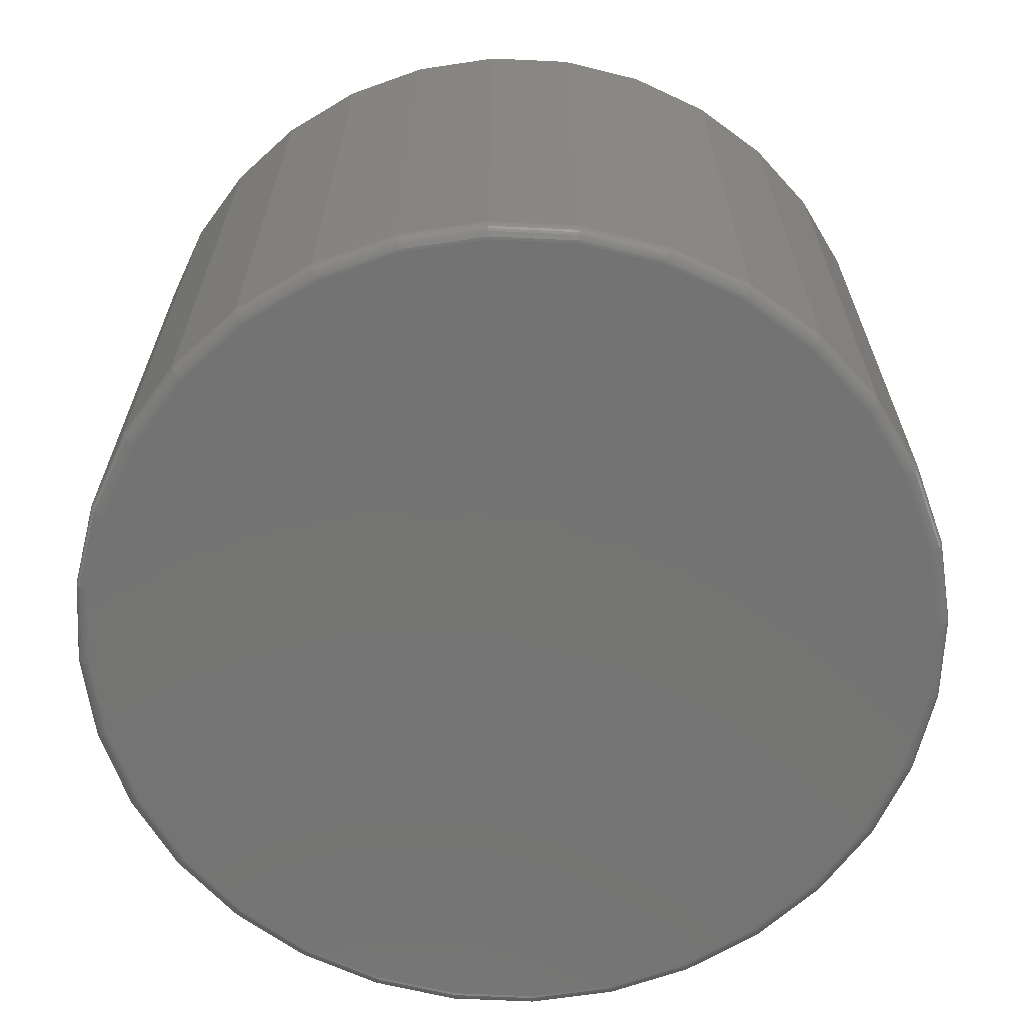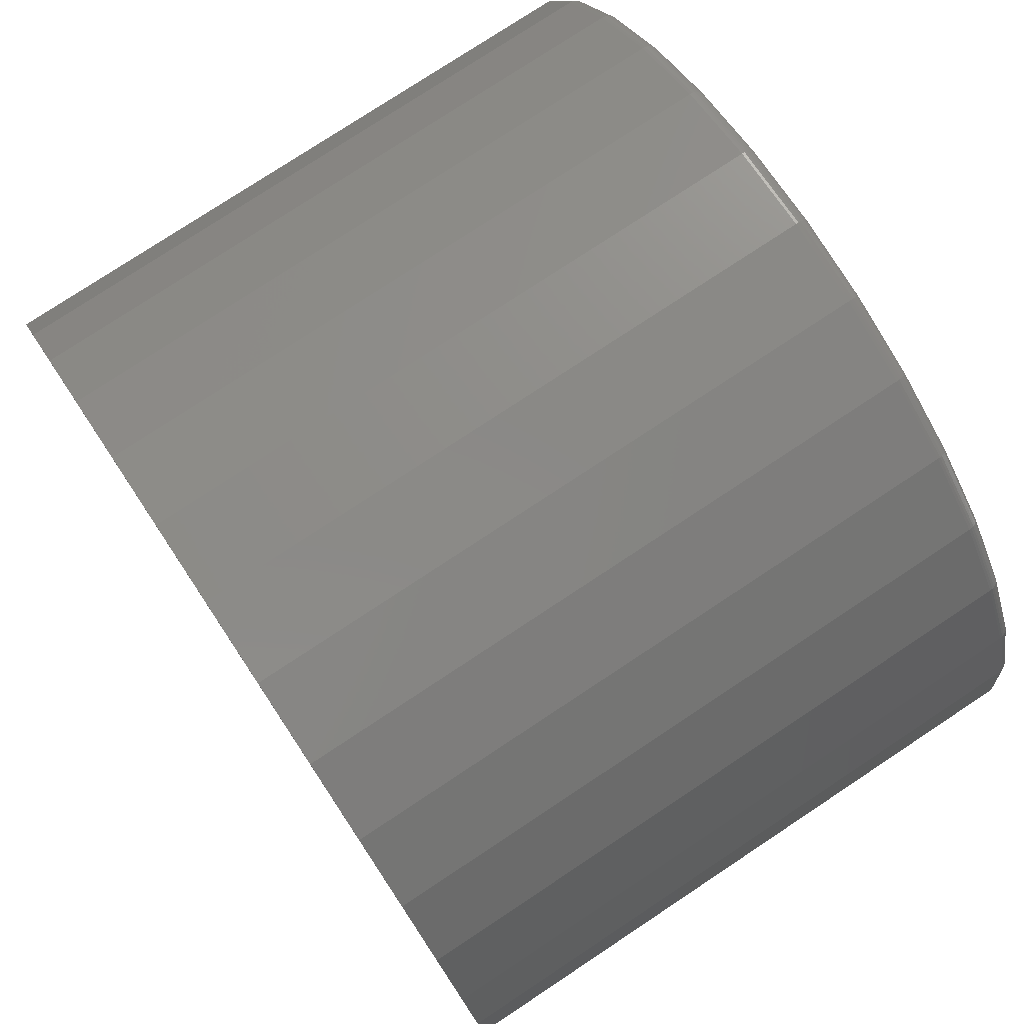
<metadata>
{"format":"stl","ext":"stl","renderer":"f3d","projection":"perspective","resolution":1024,"background":"white","views":[{"elev":-65.8,"azim":59.2,"up":"+Y"},{"elev":77.4,"azim":-123.5,"up":"+Z"}]}
</metadata>
<code>
# stl→obj: 320 verts, 636 faces
v -0.09026 -0.75 0.4802
v 0.1008 -0.75 0.4802
v 0.005263 -0.75 0.4896
v 0.1926 -0.75 0.4524
v -0.1821 -0.75 0.4524
v 0.2773 -0.75 0.4071
v -0.2668 -0.75 0.4071
v 0.3515 -0.75 0.3462
v -0.341 -0.75 0.3462
v 0.4124 -0.75 0.272
v -0.4019 -0.75 0.272
v 0.4576 -0.75 0.1874
v -0.4471 -0.75 0.1874
v 0.4855 -0.75 0.09552
v -0.475 -0.75 0.09552
v 0.4949 -0.75 -2.359e-16
v -0.4844 -0.75 -4.31e-16
v 0.4855 -0.75 -0.09552
v -0.475 -0.75 -0.09552
v 0.4576 -0.75 -0.1874
v -0.4471 -0.75 -0.1874
v 0.4124 -0.75 -0.272
v -0.4019 -0.75 -0.272
v 0.3515 -0.75 -0.3462
v -0.341 -0.75 -0.3462
v 0.2773 -0.75 -0.4071
v -0.2668 -0.75 -0.4071
v 0.1926 -0.75 -0.4524
v -0.1821 -0.75 -0.4524
v 0.1008 -0.75 -0.4802
v -0.09026 -0.75 -0.4802
v 0.005263 -0.75 -0.4896
v 0.5105 8.356e-17 -6.188e-17
v 0.5105 -0.7344 -6.344e-16
v 0.5008 8.302e-17 -0.09857
v 0.5008 -0.7344 -0.09857
v 0.4721 8.142e-17 -0.1934
v 0.4721 -0.7344 -0.1934
v 0.4254 7.883e-17 -0.2807
v 0.4254 -0.7344 -0.2807
v 0.3625 7.534e-17 -0.3573
v 0.3625 -0.7344 -0.3573
v 0.286 7.109e-17 -0.4201
v 0.286 -0.7344 -0.4201
v 0.1986 6.624e-17 -0.4668
v 0.1986 -0.7344 -0.4668
v 0.1038 6.098e-17 -0.4956
v 0.1038 -0.7344 -0.4956
v 0.005263 5.551e-17 -0.5053
v 0.005263 -0.7344 -0.5053
v -0.09331 5.004e-17 -0.4956
v -0.09331 -0.7344 -0.4956
v -0.1881 4.478e-17 -0.4668
v -0.1881 -0.7344 -0.4668
v -0.2754 3.993e-17 -0.4201
v -0.2754 -0.7344 -0.4201
v -0.352 3.568e-17 -0.3573
v -0.352 -0.7344 -0.3573
v -0.4148 3.219e-17 -0.2807
v -0.4148 -0.7344 -0.2807
v -0.4615 2.96e-17 -0.1934
v -0.4615 -0.7344 -0.1934
v -0.4903 2.8e-17 -0.09857
v -0.4903 -0.7344 -0.09857
v -0.5 2.746e-17 6.187e-17
v -0.5 -0.7344 6.187e-17
v -0.4903 2.8e-17 0.09857
v -0.4903 -0.7344 0.09857
v -0.4615 2.96e-17 0.1934
v -0.4615 -0.7344 0.1934
v -0.4148 3.219e-17 0.2807
v -0.4148 -0.7344 0.2807
v -0.352 3.568e-17 0.3573
v -0.352 -0.7344 0.3573
v -0.2754 3.993e-17 0.4201
v -0.2754 -0.7344 0.4201
v -0.1881 4.478e-17 0.4668
v -0.1881 -0.7344 0.4668
v -0.09331 5.004e-17 0.4956
v -0.09331 -0.7344 0.4956
v 0.005263 5.551e-17 0.5053
v 0.005263 -0.7344 0.5053
v 0.1038 6.098e-17 0.4956
v 0.1038 -0.7344 0.4956
v 0.1986 6.624e-17 0.4668
v 0.1986 -0.7344 0.4668
v 0.286 7.109e-17 0.4201
v 0.286 -0.7344 0.4201
v 0.3625 7.534e-17 0.3573
v 0.3625 -0.7344 0.3573
v 0.4254 7.883e-17 0.2807
v 0.4254 -0.7344 0.2807
v 0.4721 8.142e-17 0.1934
v 0.4721 -0.7344 0.1934
v 0.5008 8.302e-17 0.09857
v 0.5008 -0.7344 0.09857
v -0.4874 -0.7497 -1.11e-16
v -0.478 -0.7497 0.09612
v -0.4904 -0.7488 -1.11e-16
v -0.4808 -0.7488 0.09669
v -0.4931 -0.7474 -1.11e-16
v -0.4835 -0.7474 0.09722
v -0.4954 -0.7454 -1.665e-16
v -0.4858 -0.7454 0.09768
v -0.4974 -0.7431 -1.388e-16
v -0.4877 -0.7431 0.09806
v -0.4988 -0.7404 -1.388e-16
v -0.4891 -0.7404 0.09834
v -0.4997 -0.7374 -1.388e-16
v -0.49 -0.7374 0.09851
v 0.4885 -0.7497 0.09612
v 0.4979 -0.7497 -6.384e-16
v 0.4914 -0.7488 0.09669
v 0.5009 -0.7488 -6.384e-16
v 0.494 -0.7474 0.09722
v 0.5036 -0.7474 -6.384e-16
v 0.4963 -0.7454 0.09768
v 0.5059 -0.7454 -6.384e-16
v 0.4982 -0.7431 0.09806
v 0.5079 -0.7431 -6.384e-16
v 0.4997 -0.7404 0.09834
v 0.5093 -0.7404 -6.661e-16
v 0.5005 -0.7374 0.09851
v 0.5102 -0.7374 -6.384e-16
v 0.4604 -0.7497 0.1885
v 0.4632 -0.7488 0.1897
v 0.4656 -0.7474 0.1907
v 0.4678 -0.7454 0.1916
v 0.4696 -0.7431 0.1923
v 0.471 -0.7404 0.1929
v 0.4718 -0.7374 0.1932
v 0.4149 -0.7497 0.2737
v 0.4174 -0.7488 0.2754
v 0.4196 -0.7474 0.2769
v 0.4216 -0.7454 0.2782
v 0.4232 -0.7431 0.2792
v 0.4244 -0.7404 0.28
v 0.4251 -0.7374 0.2805
v 0.3536 -0.7497 0.3484
v 0.3557 -0.7488 0.3505
v 0.3576 -0.7474 0.3524
v 0.3593 -0.7454 0.354
v 0.3607 -0.7431 0.3554
v 0.3617 -0.7404 0.3564
v 0.3623 -0.7374 0.3571
v 0.279 -0.7497 0.4097
v 0.2806 -0.7488 0.4121
v 0.2821 -0.7474 0.4143
v 0.2834 -0.7454 0.4163
v 0.2845 -0.7431 0.4179
v 0.2853 -0.7404 0.4191
v 0.2858 -0.7374 0.4199
v 0.1938 -0.7497 0.4552
v 0.1949 -0.7488 0.4579
v 0.196 -0.7474 0.4604
v 0.1969 -0.7454 0.4626
v 0.1976 -0.7431 0.4644
v 0.1982 -0.7404 0.4657
v 0.1985 -0.7374 0.4665
v 0.1014 -0.7497 0.4832
v 0.102 -0.7488 0.4861
v 0.1025 -0.7474 0.4887
v 0.1029 -0.7454 0.4911
v 0.1033 -0.7431 0.493
v 0.1036 -0.7404 0.4944
v 0.1038 -0.7374 0.4953
v 0.005263 -0.7497 0.4927
v 0.005263 -0.7488 0.4956
v 0.005263 -0.7474 0.4983
v 0.005263 -0.7454 0.5007
v 0.005263 -0.7431 0.5026
v 0.005263 -0.7404 0.5041
v 0.005263 -0.7374 0.505
v -0.09086 -0.7497 0.4832
v -0.09143 -0.7488 0.4861
v -0.09195 -0.7474 0.4887
v -0.09242 -0.7454 0.4911
v -0.0928 -0.7431 0.493
v -0.09308 -0.7404 0.4944
v -0.09325 -0.7374 0.4953
v -0.1833 -0.7497 0.4552
v -0.1844 -0.7488 0.4579
v -0.1854 -0.7474 0.4604
v -0.1863 -0.7454 0.4626
v -0.1871 -0.7431 0.4644
v -0.1876 -0.7404 0.4657
v -0.188 -0.7374 0.4665
v -0.2685 -0.7497 0.4097
v -0.2701 -0.7488 0.4121
v -0.2716 -0.7474 0.4143
v -0.2729 -0.7454 0.4163
v -0.274 -0.7431 0.4179
v -0.2748 -0.7404 0.4191
v -0.2753 -0.7374 0.4199
v -0.3431 -0.7497 0.3484
v -0.3452 -0.7488 0.3505
v -0.3471 -0.7474 0.3524
v -0.3488 -0.7454 0.354
v -0.3501 -0.7431 0.3554
v -0.3512 -0.7404 0.3564
v -0.3518 -0.7374 0.3571
v -0.4044 -0.7497 0.2737
v -0.4068 -0.7488 0.2754
v -0.4091 -0.7474 0.2769
v -0.411 -0.7454 0.2782
v -0.4127 -0.7431 0.2792
v -0.4139 -0.7404 0.28
v -0.4146 -0.7374 0.2805
v -0.4499 -0.7497 0.1885
v -0.4526 -0.7488 0.1897
v -0.4551 -0.7474 0.1907
v -0.4573 -0.7454 0.1916
v -0.4591 -0.7431 0.1923
v -0.4604 -0.7404 0.1929
v -0.4613 -0.7374 0.1932
v 0.4885 -0.7497 -0.09612
v 0.4914 -0.7488 -0.09669
v 0.494 -0.7474 -0.09722
v 0.4963 -0.7454 -0.09768
v 0.4982 -0.7431 -0.09806
v 0.4997 -0.7404 -0.09834
v 0.5005 -0.7374 -0.09851
v -0.478 -0.7497 -0.09612
v -0.4808 -0.7488 -0.09669
v -0.4835 -0.7474 -0.09722
v -0.4858 -0.7454 -0.09768
v -0.4877 -0.7431 -0.09806
v -0.4891 -0.7404 -0.09834
v -0.49 -0.7374 -0.09851
v -0.4499 -0.7497 -0.1885
v -0.4526 -0.7488 -0.1897
v -0.4551 -0.7474 -0.1907
v -0.4573 -0.7454 -0.1916
v -0.4591 -0.7431 -0.1923
v -0.4604 -0.7404 -0.1929
v -0.4613 -0.7374 -0.1932
v -0.4044 -0.7497 -0.2737
v -0.4068 -0.7488 -0.2754
v -0.4091 -0.7474 -0.2769
v -0.411 -0.7454 -0.2782
v -0.4127 -0.7431 -0.2792
v -0.4139 -0.7404 -0.28
v -0.4146 -0.7374 -0.2805
v -0.3431 -0.7497 -0.3484
v -0.3452 -0.7488 -0.3505
v -0.3471 -0.7474 -0.3524
v -0.3488 -0.7454 -0.354
v -0.3501 -0.7431 -0.3554
v -0.3512 -0.7404 -0.3564
v -0.3518 -0.7374 -0.3571
v -0.2685 -0.7497 -0.4097
v -0.2701 -0.7488 -0.4121
v -0.2716 -0.7474 -0.4143
v -0.2729 -0.7454 -0.4163
v -0.274 -0.7431 -0.4179
v -0.2748 -0.7404 -0.4191
v -0.2753 -0.7374 -0.4199
v -0.1833 -0.7497 -0.4552
v -0.1844 -0.7488 -0.4579
v -0.1854 -0.7474 -0.4604
v -0.1863 -0.7454 -0.4626
v -0.1871 -0.7431 -0.4644
v -0.1876 -0.7404 -0.4657
v -0.188 -0.7374 -0.4665
v -0.09086 -0.7497 -0.4832
v -0.09143 -0.7488 -0.4861
v -0.09195 -0.7474 -0.4887
v -0.09242 -0.7454 -0.4911
v -0.0928 -0.7431 -0.493
v -0.09308 -0.7404 -0.4944
v -0.09325 -0.7374 -0.4953
v 0.005263 -0.7497 -0.4927
v 0.005263 -0.7488 -0.4956
v 0.005263 -0.7474 -0.4983
v 0.005263 -0.7454 -0.5007
v 0.005263 -0.7431 -0.5026
v 0.005263 -0.7404 -0.5041
v 0.005263 -0.7374 -0.505
v 0.1014 -0.7497 -0.4832
v 0.102 -0.7488 -0.4861
v 0.1025 -0.7474 -0.4887
v 0.1029 -0.7454 -0.4911
v 0.1033 -0.7431 -0.493
v 0.1036 -0.7404 -0.4944
v 0.1038 -0.7374 -0.4953
v 0.1938 -0.7497 -0.4552
v 0.1949 -0.7488 -0.4579
v 0.196 -0.7474 -0.4604
v 0.1969 -0.7454 -0.4626
v 0.1976 -0.7431 -0.4644
v 0.1982 -0.7404 -0.4657
v 0.1985 -0.7374 -0.4665
v 0.279 -0.7497 -0.4097
v 0.2806 -0.7488 -0.4121
v 0.2821 -0.7474 -0.4143
v 0.2834 -0.7454 -0.4163
v 0.2845 -0.7431 -0.4179
v 0.2853 -0.7404 -0.4191
v 0.2858 -0.7374 -0.4199
v 0.3536 -0.7497 -0.3484
v 0.3557 -0.7488 -0.3505
v 0.3576 -0.7474 -0.3524
v 0.3593 -0.7454 -0.354
v 0.3607 -0.7431 -0.3554
v 0.3617 -0.7404 -0.3564
v 0.3623 -0.7374 -0.3571
v 0.4149 -0.7497 -0.2737
v 0.4174 -0.7488 -0.2754
v 0.4196 -0.7474 -0.2769
v 0.4216 -0.7454 -0.2782
v 0.4232 -0.7431 -0.2792
v 0.4244 -0.7404 -0.28
v 0.4251 -0.7374 -0.2805
v 0.4604 -0.7497 -0.1885
v 0.4632 -0.7488 -0.1897
v 0.4656 -0.7474 -0.1907
v 0.4678 -0.7454 -0.1916
v 0.4696 -0.7431 -0.1923
v 0.471 -0.7404 -0.1929
v 0.4718 -0.7374 -0.1932
f 1 2 3
f 2 1 4
f 4 1 5
f 4 5 6
f 6 5 7
f 6 7 8
f 8 7 9
f 8 9 10
f 10 9 11
f 10 11 12
f 12 11 13
f 12 13 14
f 14 13 15
f 14 15 16
f 16 15 17
f 16 17 18
f 18 17 19
f 18 19 20
f 20 19 21
f 20 21 22
f 22 21 23
f 22 23 24
f 24 23 25
f 24 25 26
f 26 25 27
f 26 27 28
f 28 27 29
f 28 29 30
f 30 29 31
f 30 31 32
f 33 34 35
f 35 34 36
f 35 36 37
f 37 36 38
f 37 38 39
f 39 38 40
f 39 40 41
f 41 40 42
f 41 42 43
f 43 42 44
f 43 44 45
f 45 44 46
f 45 46 47
f 47 46 48
f 47 48 49
f 49 48 50
f 49 50 51
f 51 50 52
f 51 52 53
f 53 52 54
f 53 54 55
f 55 54 56
f 55 56 57
f 57 56 58
f 57 58 59
f 59 58 60
f 59 60 61
f 61 60 62
f 61 62 63
f 63 62 64
f 63 64 65
f 65 64 66
f 65 66 67
f 67 66 68
f 67 68 69
f 69 68 70
f 69 70 71
f 71 70 72
f 71 72 73
f 73 72 74
f 73 74 75
f 75 74 76
f 75 76 77
f 77 76 78
f 77 78 79
f 79 78 80
f 79 80 81
f 81 80 82
f 81 82 83
f 83 82 84
f 83 84 85
f 85 84 86
f 85 86 87
f 87 86 88
f 87 88 89
f 89 88 90
f 89 90 91
f 91 90 92
f 91 92 93
f 93 92 94
f 93 94 95
f 95 94 96
f 95 96 33
f 33 96 34
f 17 15 97
f 97 15 98
f 97 98 99
f 99 98 100
f 99 100 101
f 101 100 102
f 101 102 103
f 103 102 104
f 103 104 105
f 105 104 106
f 105 106 107
f 107 106 108
f 107 108 109
f 109 108 110
f 109 110 66
f 66 110 68
f 14 16 111
f 111 16 112
f 111 112 113
f 113 112 114
f 113 114 115
f 115 114 116
f 115 116 117
f 117 116 118
f 117 118 119
f 119 118 120
f 119 120 121
f 121 120 122
f 121 122 123
f 123 122 124
f 123 124 96
f 96 124 34
f 12 14 125
f 125 14 111
f 125 111 126
f 126 111 113
f 126 113 127
f 127 113 115
f 127 115 128
f 128 115 117
f 128 117 129
f 129 117 119
f 129 119 130
f 130 119 121
f 130 121 131
f 131 121 123
f 131 123 94
f 94 123 96
f 10 12 132
f 132 12 125
f 132 125 133
f 133 125 126
f 133 126 134
f 134 126 127
f 134 127 135
f 135 127 128
f 135 128 136
f 136 128 129
f 136 129 137
f 137 129 130
f 137 130 138
f 138 130 131
f 138 131 92
f 92 131 94
f 8 10 139
f 139 10 132
f 139 132 140
f 140 132 133
f 140 133 141
f 141 133 134
f 141 134 142
f 142 134 135
f 142 135 143
f 143 135 136
f 143 136 144
f 144 136 137
f 144 137 145
f 145 137 138
f 145 138 90
f 90 138 92
f 6 8 146
f 146 8 139
f 146 139 147
f 147 139 140
f 147 140 148
f 148 140 141
f 148 141 149
f 149 141 142
f 149 142 150
f 150 142 143
f 150 143 151
f 151 143 144
f 151 144 152
f 152 144 145
f 152 145 88
f 88 145 90
f 4 6 153
f 153 6 146
f 153 146 154
f 154 146 147
f 154 147 155
f 155 147 148
f 155 148 156
f 156 148 149
f 156 149 157
f 157 149 150
f 157 150 158
f 158 150 151
f 158 151 159
f 159 151 152
f 159 152 86
f 86 152 88
f 2 4 160
f 160 4 153
f 160 153 161
f 161 153 154
f 161 154 162
f 162 154 155
f 162 155 163
f 163 155 156
f 163 156 164
f 164 156 157
f 164 157 165
f 165 157 158
f 165 158 166
f 166 158 159
f 166 159 84
f 84 159 86
f 3 2 167
f 167 2 160
f 167 160 168
f 168 160 161
f 168 161 169
f 169 161 162
f 169 162 170
f 170 162 163
f 170 163 171
f 171 163 164
f 171 164 172
f 172 164 165
f 172 165 173
f 173 165 166
f 173 166 82
f 82 166 84
f 1 3 174
f 174 3 167
f 174 167 175
f 175 167 168
f 175 168 176
f 176 168 169
f 176 169 177
f 177 169 170
f 177 170 178
f 178 170 171
f 178 171 179
f 179 171 172
f 179 172 180
f 180 172 173
f 180 173 80
f 80 173 82
f 5 1 181
f 181 1 174
f 181 174 182
f 182 174 175
f 182 175 183
f 183 175 176
f 183 176 184
f 184 176 177
f 184 177 185
f 185 177 178
f 185 178 186
f 186 178 179
f 186 179 187
f 187 179 180
f 187 180 78
f 78 180 80
f 7 5 188
f 188 5 181
f 188 181 189
f 189 181 182
f 189 182 190
f 190 182 183
f 190 183 191
f 191 183 184
f 191 184 192
f 192 184 185
f 192 185 193
f 193 185 186
f 193 186 194
f 194 186 187
f 194 187 76
f 76 187 78
f 9 7 195
f 195 7 188
f 195 188 196
f 196 188 189
f 196 189 197
f 197 189 190
f 197 190 198
f 198 190 191
f 198 191 199
f 199 191 192
f 199 192 200
f 200 192 193
f 200 193 201
f 201 193 194
f 201 194 74
f 74 194 76
f 11 9 202
f 202 9 195
f 202 195 203
f 203 195 196
f 203 196 204
f 204 196 197
f 204 197 205
f 205 197 198
f 205 198 206
f 206 198 199
f 206 199 207
f 207 199 200
f 207 200 208
f 208 200 201
f 208 201 72
f 72 201 74
f 13 11 209
f 209 11 202
f 209 202 210
f 210 202 203
f 210 203 211
f 211 203 204
f 211 204 212
f 212 204 205
f 212 205 213
f 213 205 206
f 213 206 214
f 214 206 207
f 214 207 215
f 215 207 208
f 215 208 70
f 70 208 72
f 15 13 98
f 98 13 209
f 98 209 100
f 100 209 210
f 100 210 102
f 102 210 211
f 102 211 104
f 104 211 212
f 104 212 106
f 106 212 213
f 106 213 108
f 108 213 214
f 108 214 110
f 110 214 215
f 110 215 68
f 68 215 70
f 16 18 112
f 112 18 216
f 112 216 114
f 114 216 217
f 114 217 116
f 116 217 218
f 116 218 118
f 118 218 219
f 118 219 120
f 120 219 220
f 120 220 122
f 122 220 221
f 122 221 124
f 124 221 222
f 124 222 34
f 34 222 36
f 19 17 223
f 223 17 97
f 223 97 224
f 224 97 99
f 224 99 225
f 225 99 101
f 225 101 226
f 226 101 103
f 226 103 227
f 227 103 105
f 227 105 228
f 228 105 107
f 228 107 229
f 229 107 109
f 229 109 64
f 64 109 66
f 21 19 230
f 230 19 223
f 230 223 231
f 231 223 224
f 231 224 232
f 232 224 225
f 232 225 233
f 233 225 226
f 233 226 234
f 234 226 227
f 234 227 235
f 235 227 228
f 235 228 236
f 236 228 229
f 236 229 62
f 62 229 64
f 23 21 237
f 237 21 230
f 237 230 238
f 238 230 231
f 238 231 239
f 239 231 232
f 239 232 240
f 240 232 233
f 240 233 241
f 241 233 234
f 241 234 242
f 242 234 235
f 242 235 243
f 243 235 236
f 243 236 60
f 60 236 62
f 25 23 244
f 244 23 237
f 244 237 245
f 245 237 238
f 245 238 246
f 246 238 239
f 246 239 247
f 247 239 240
f 247 240 248
f 248 240 241
f 248 241 249
f 249 241 242
f 249 242 250
f 250 242 243
f 250 243 58
f 58 243 60
f 27 25 251
f 251 25 244
f 251 244 252
f 252 244 245
f 252 245 253
f 253 245 246
f 253 246 254
f 254 246 247
f 254 247 255
f 255 247 248
f 255 248 256
f 256 248 249
f 256 249 257
f 257 249 250
f 257 250 56
f 56 250 58
f 29 27 258
f 258 27 251
f 258 251 259
f 259 251 252
f 259 252 260
f 260 252 253
f 260 253 261
f 261 253 254
f 261 254 262
f 262 254 255
f 262 255 263
f 263 255 256
f 263 256 264
f 264 256 257
f 264 257 54
f 54 257 56
f 31 29 265
f 265 29 258
f 265 258 266
f 266 258 259
f 266 259 267
f 267 259 260
f 267 260 268
f 268 260 261
f 268 261 269
f 269 261 262
f 269 262 270
f 270 262 263
f 270 263 271
f 271 263 264
f 271 264 52
f 52 264 54
f 32 31 272
f 272 31 265
f 272 265 273
f 273 265 266
f 273 266 274
f 274 266 267
f 274 267 275
f 275 267 268
f 275 268 276
f 276 268 269
f 276 269 277
f 277 269 270
f 277 270 278
f 278 270 271
f 278 271 50
f 50 271 52
f 30 32 279
f 279 32 272
f 279 272 280
f 280 272 273
f 280 273 281
f 281 273 274
f 281 274 282
f 282 274 275
f 282 275 283
f 283 275 276
f 283 276 284
f 284 276 277
f 284 277 285
f 285 277 278
f 285 278 48
f 48 278 50
f 28 30 286
f 286 30 279
f 286 279 287
f 287 279 280
f 287 280 288
f 288 280 281
f 288 281 289
f 289 281 282
f 289 282 290
f 290 282 283
f 290 283 291
f 291 283 284
f 291 284 292
f 292 284 285
f 292 285 46
f 46 285 48
f 26 28 293
f 293 28 286
f 293 286 294
f 294 286 287
f 294 287 295
f 295 287 288
f 295 288 296
f 296 288 289
f 296 289 297
f 297 289 290
f 297 290 298
f 298 290 291
f 298 291 299
f 299 291 292
f 299 292 44
f 44 292 46
f 24 26 300
f 300 26 293
f 300 293 301
f 301 293 294
f 301 294 302
f 302 294 295
f 302 295 303
f 303 295 296
f 303 296 304
f 304 296 297
f 304 297 305
f 305 297 298
f 305 298 306
f 306 298 299
f 306 299 42
f 42 299 44
f 22 24 307
f 307 24 300
f 307 300 308
f 308 300 301
f 308 301 309
f 309 301 302
f 309 302 310
f 310 302 303
f 310 303 311
f 311 303 304
f 311 304 312
f 312 304 305
f 312 305 313
f 313 305 306
f 313 306 40
f 40 306 42
f 20 22 314
f 314 22 307
f 314 307 315
f 315 307 308
f 315 308 316
f 316 308 309
f 316 309 317
f 317 309 310
f 317 310 318
f 318 310 311
f 318 311 319
f 319 311 312
f 319 312 320
f 320 312 313
f 320 313 38
f 38 313 40
f 18 20 216
f 216 20 314
f 216 314 217
f 217 314 315
f 217 315 218
f 218 315 316
f 218 316 219
f 219 316 317
f 219 317 220
f 220 317 318
f 220 318 221
f 221 318 319
f 221 319 222
f 222 319 320
f 222 320 36
f 36 320 38
f 81 83 79
f 49 51 47
f 47 51 53
f 47 53 45
f 45 53 55
f 45 55 43
f 43 55 57
f 43 57 41
f 41 57 59
f 41 59 39
f 39 59 61
f 39 61 37
f 37 61 63
f 37 63 35
f 35 63 65
f 35 65 33
f 33 65 67
f 33 67 95
f 95 67 69
f 95 69 93
f 93 69 71
f 93 71 91
f 91 71 73
f 91 73 89
f 89 73 75
f 89 75 87
f 87 75 77
f 87 77 85
f 85 77 79
f 85 79 83

</code>
